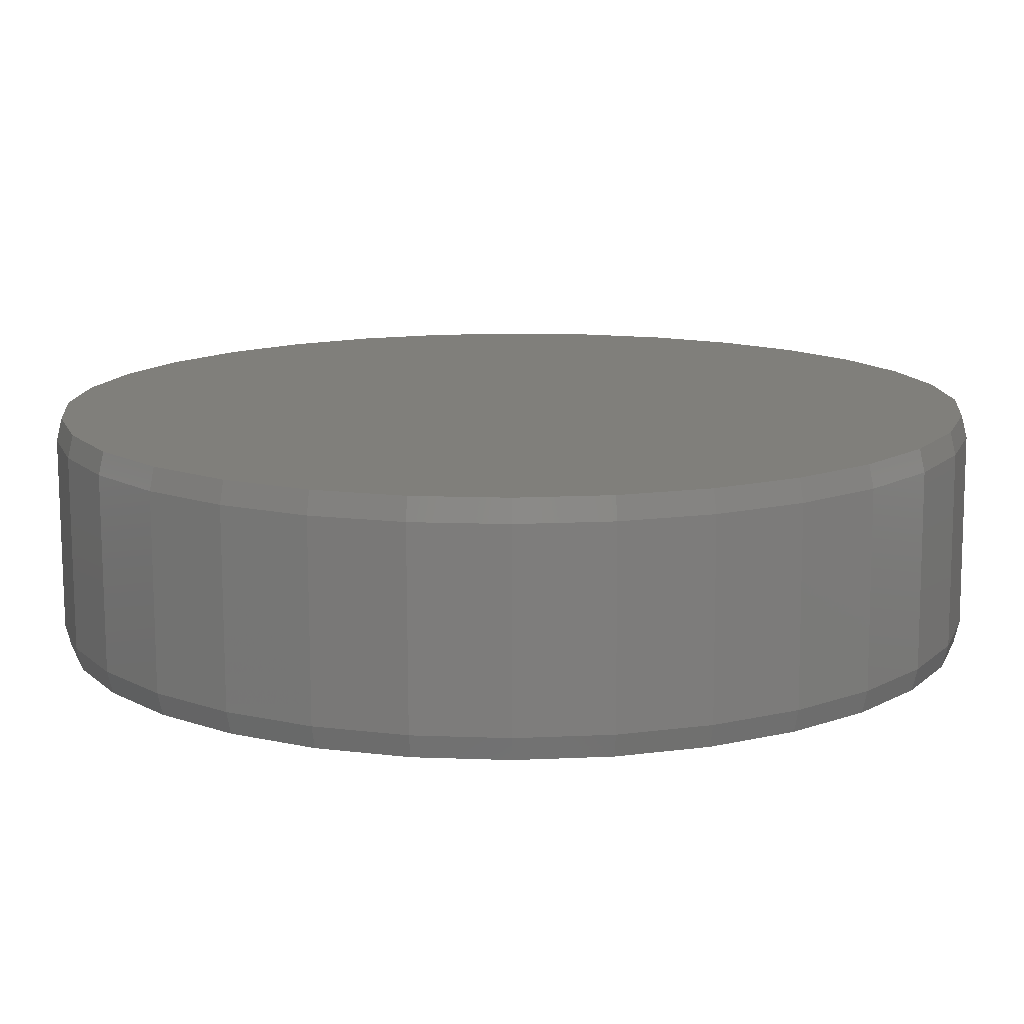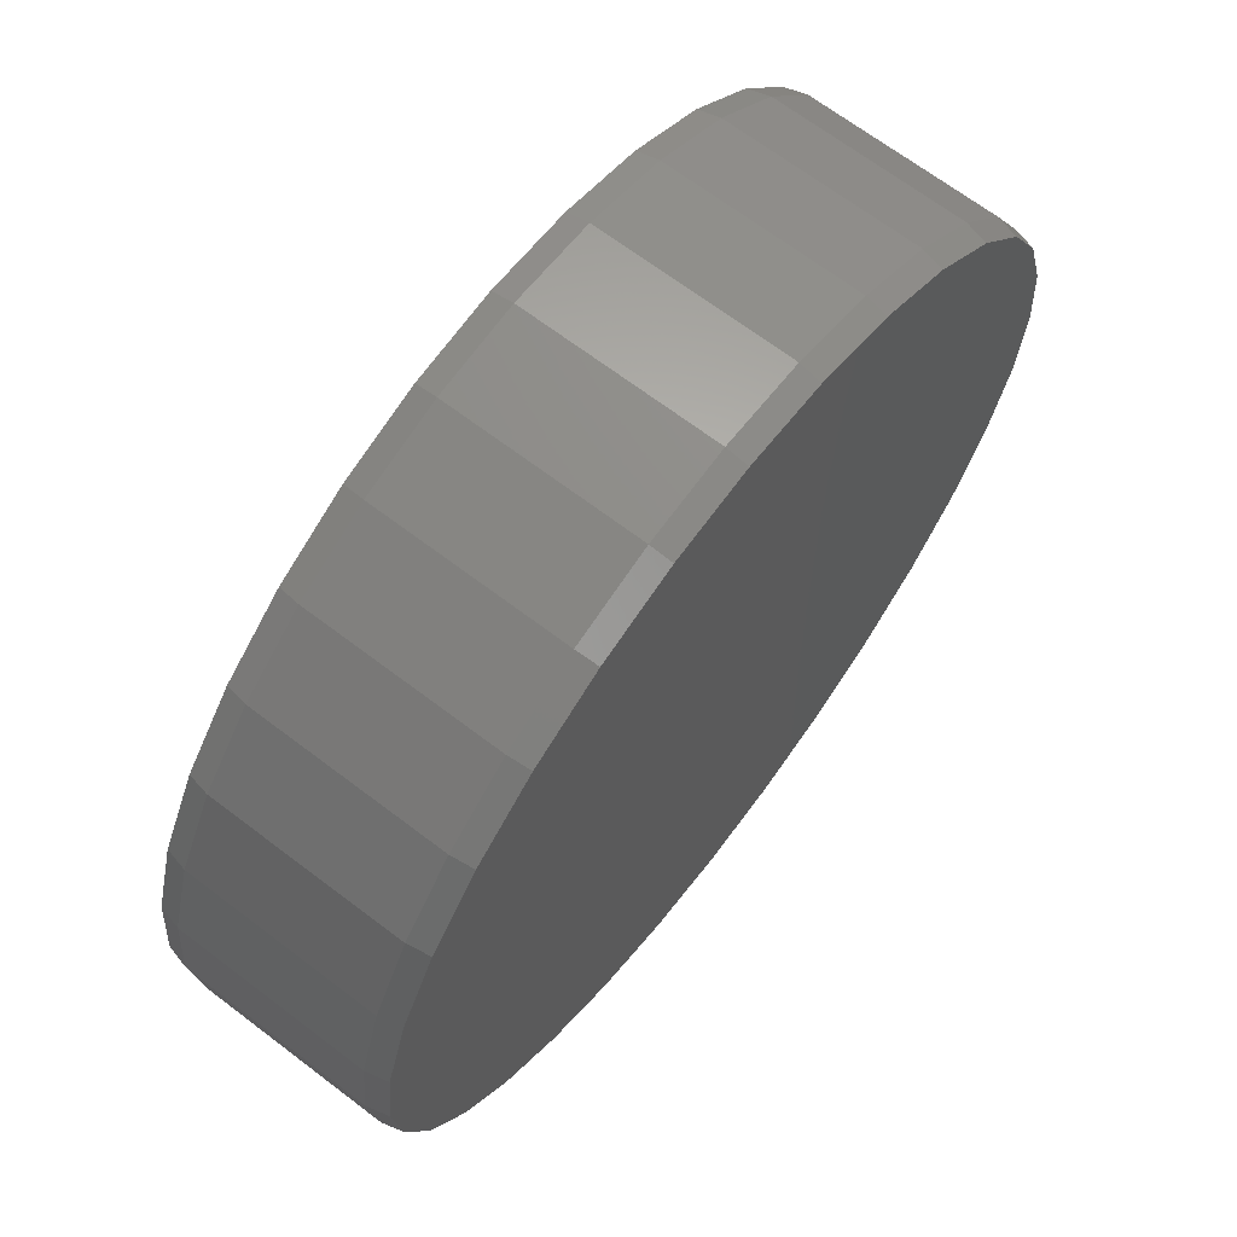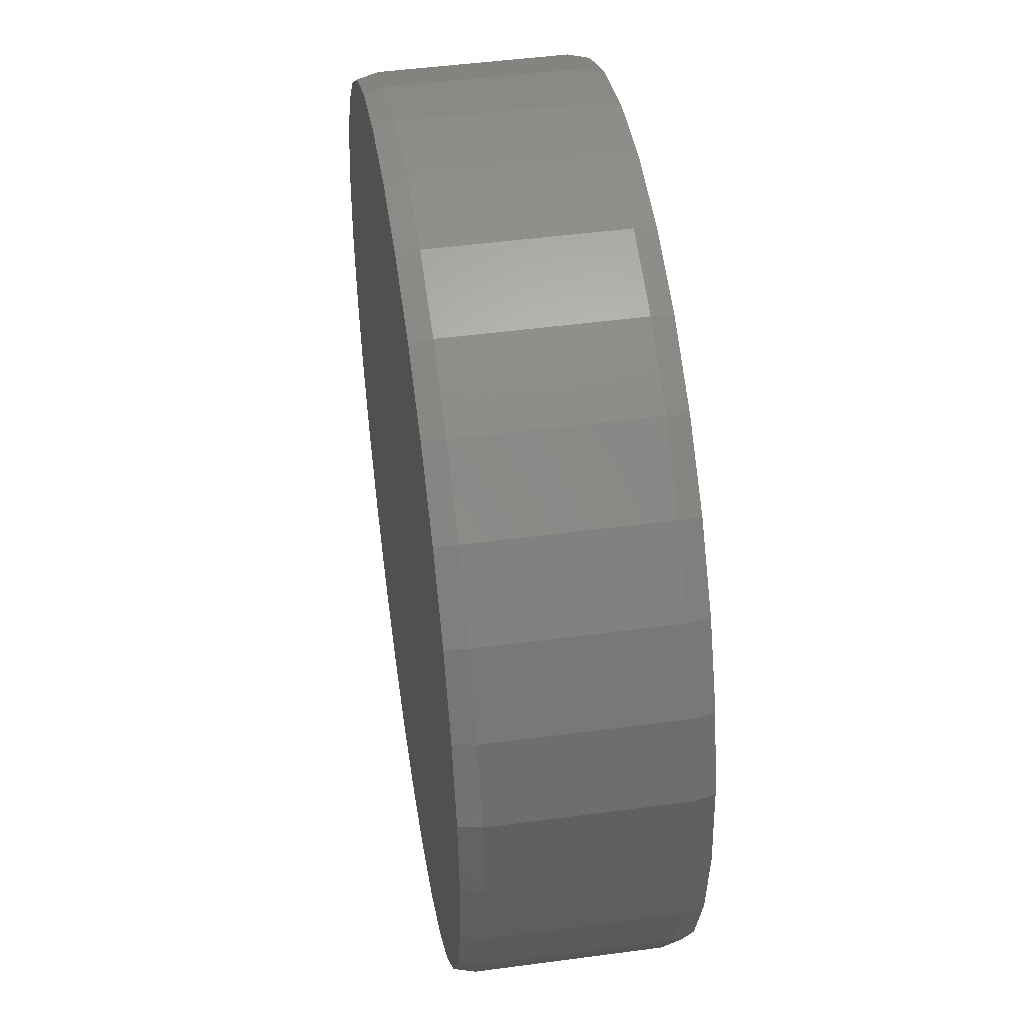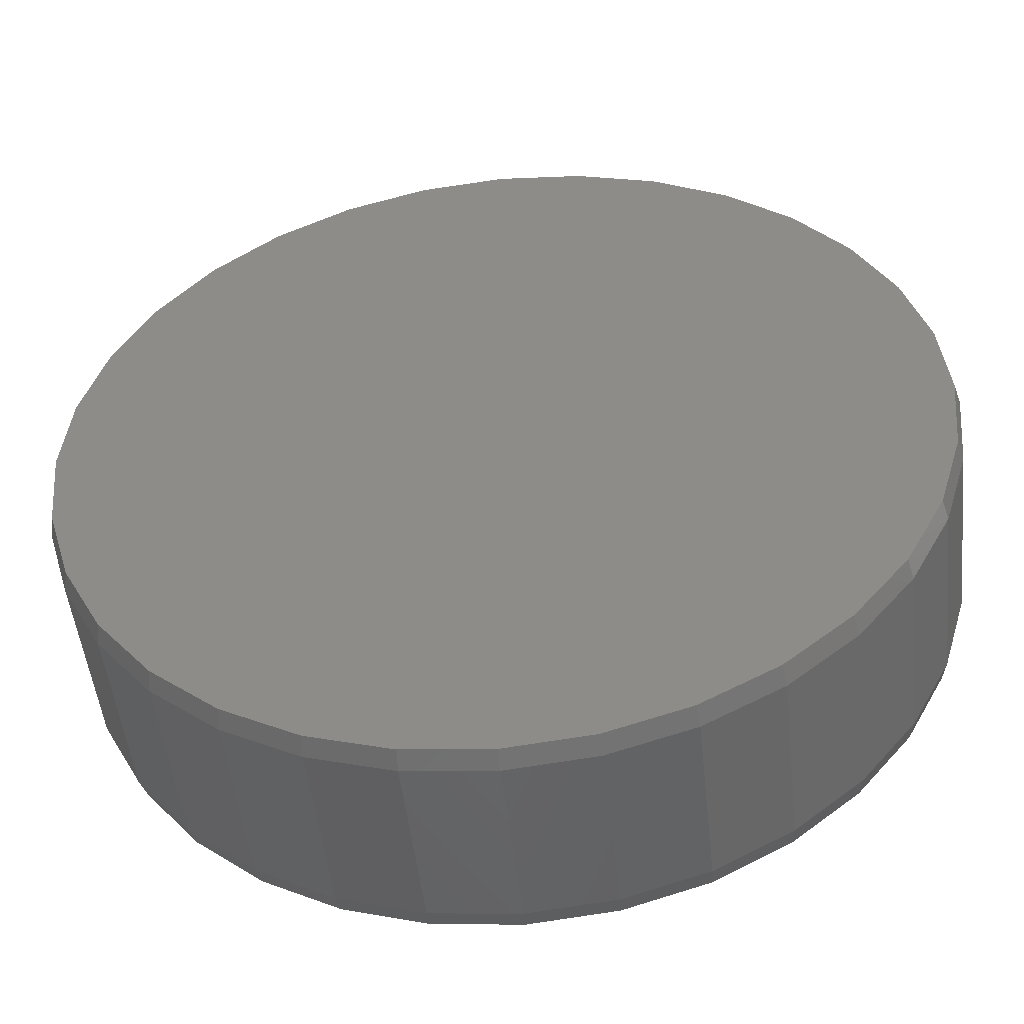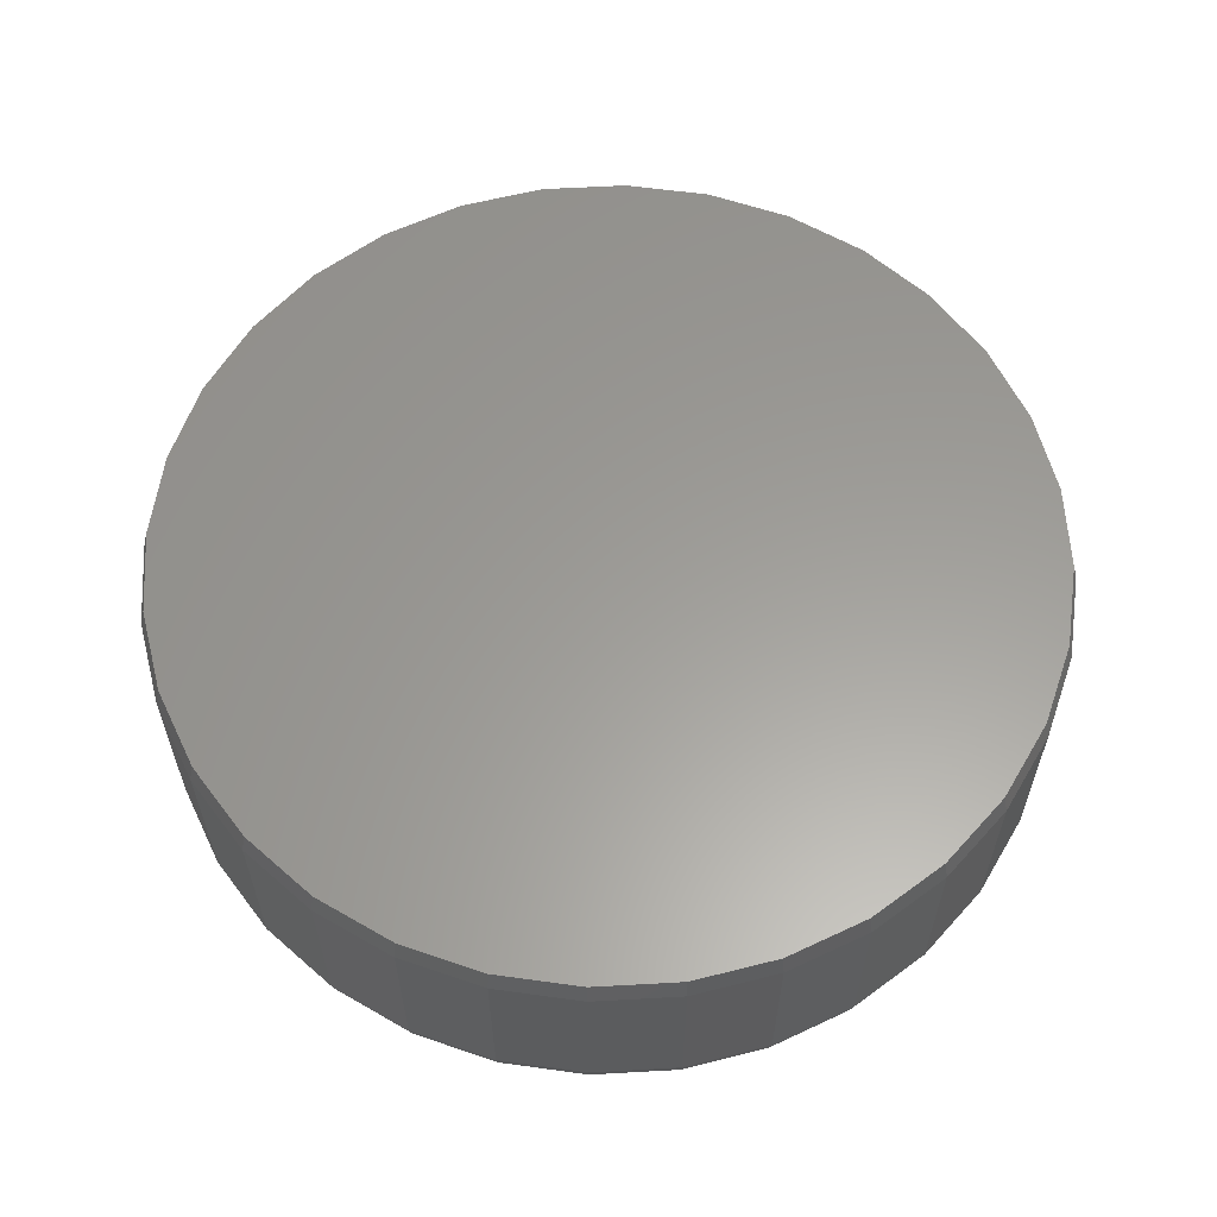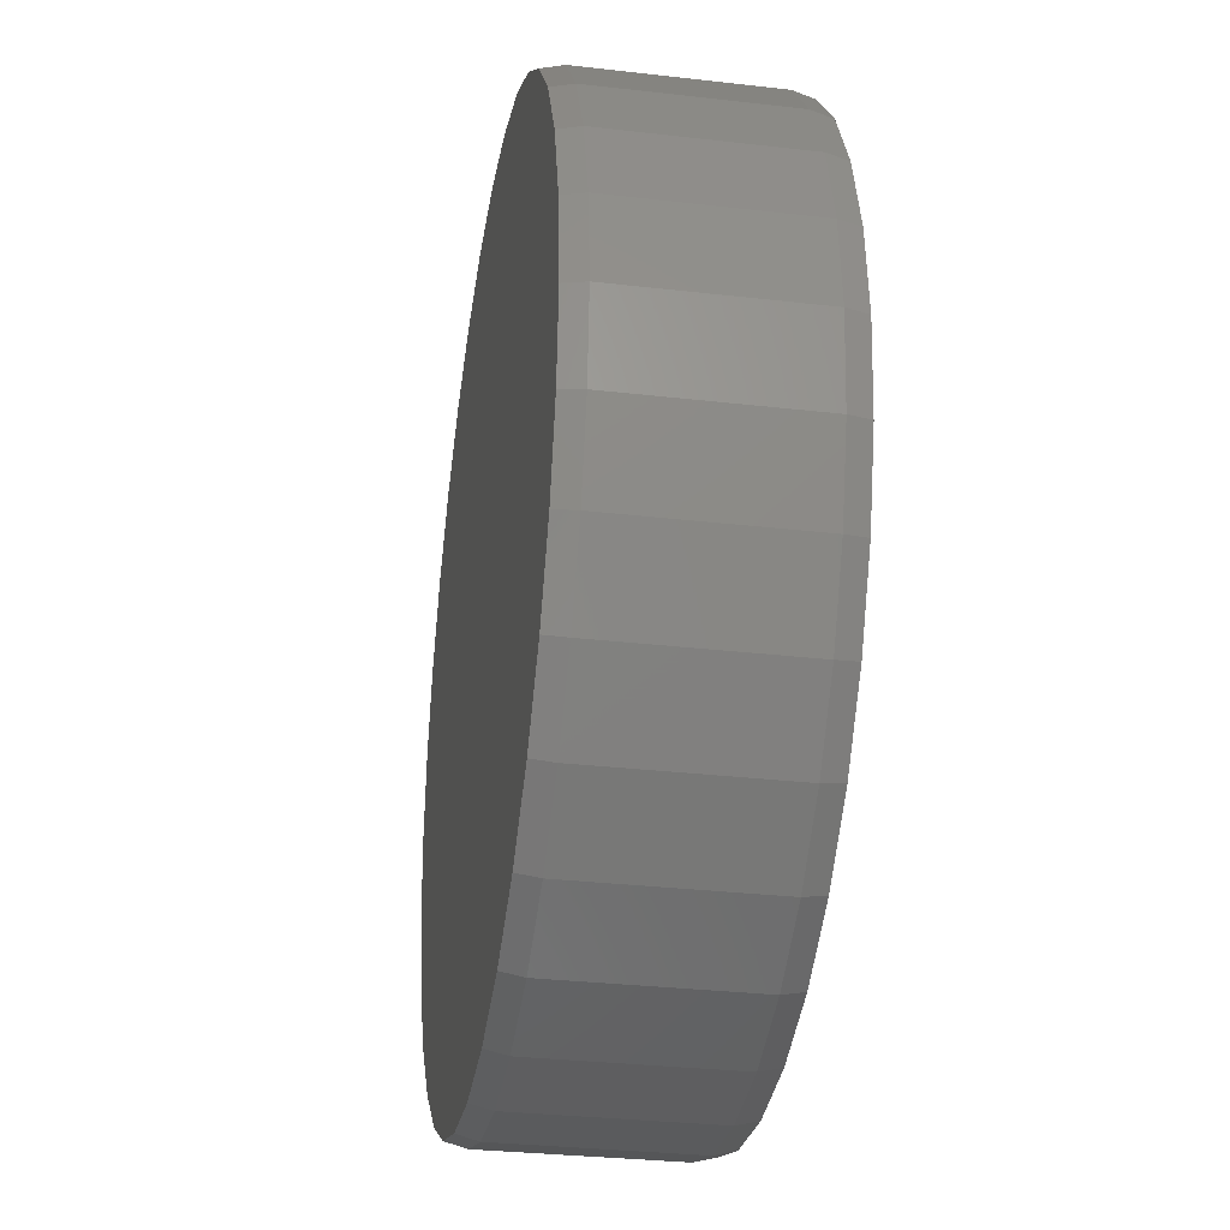
<metadata>
{"format":"stl","ext":"stl","renderer":"f3d","projection":"perspective","resolution":1024,"background":"white","views":[{"elev":-77.1,"azim":0.2,"up":"+Y"},{"elev":67.7,"azim":-52.7,"up":"+Y"},{"elev":47.5,"azim":-98.6,"up":"+Y"},{"elev":-49.8,"azim":6.2,"up":"+Y"},{"elev":60.3,"azim":114.9,"up":"+Z"},{"elev":-31.1,"azim":80.6,"up":"+Y"}]}
</metadata>
<code>
# stl→obj: 128 verts, 252 faces
v 0.6711 -1.624e-16 0.03125
v 0.6711 -1.624e-16 0.3047
v 0.6583 -0.1294 0.03125
v 0.6583 -0.1294 0.3047
v 0.6206 -0.2538 0.03125
v 0.6206 -0.2538 0.3047
v 0.5593 -0.3684 0.03125
v 0.5593 -0.3684 0.3047
v 0.4768 -0.4689 0.03125
v 0.4768 -0.4689 0.3047
v 0.3763 -0.5514 0.03125
v 0.3763 -0.5514 0.3047
v 0.2617 -0.6127 0.03125
v 0.2617 -0.6127 0.3047
v 0.1373 -0.6504 0.03125
v 0.1373 -0.6504 0.3047
v 0.007895 -0.6632 0.03125
v 0.007895 -0.6632 0.3047
v -0.1215 -0.6504 0.03125
v -0.1215 -0.6504 0.3047
v -0.2459 -0.6127 0.03125
v -0.2459 -0.6127 0.3047
v -0.3605 -0.5514 0.03125
v -0.3605 -0.5514 0.3047
v -0.461 -0.4689 0.03125
v -0.461 -0.4689 0.3047
v -0.5435 -0.3684 0.03125
v -0.5435 -0.3684 0.3047
v -0.6048 -0.2538 0.03125
v -0.6048 -0.2538 0.3047
v -0.6425 -0.1294 0.03125
v -0.6425 -0.1294 0.3047
v -0.6553 8.121e-17 0.03125
v -0.6553 8.121e-17 0.3047
v -0.6425 0.1294 0.03125
v -0.6425 0.1294 0.3047
v -0.6048 0.2538 0.03125
v -0.6048 0.2538 0.3047
v -0.5435 0.3684 0.03125
v -0.5435 0.3684 0.3047
v -0.461 0.4689 0.03125
v -0.461 0.4689 0.3047
v -0.3605 0.5514 0.03125
v -0.3605 0.5514 0.3047
v -0.2459 0.6127 0.03125
v -0.2459 0.6127 0.3047
v -0.1215 0.6504 0.03125
v -0.1215 0.6504 0.3047
v 0.007895 0.6632 0.03125
v 0.007895 0.6632 0.3047
v 0.1373 0.6504 0.03125
v 0.1373 0.6504 0.3047
v 0.2617 0.6127 0.03125
v 0.2617 0.6127 0.3047
v 0.3763 0.5514 0.03125
v 0.3763 0.5514 0.3047
v 0.4768 0.4689 0.03125
v 0.4768 0.4689 0.3047
v 0.5593 0.3684 0.03125
v 0.5593 0.3684 0.3047
v 0.6206 0.2538 0.03125
v 0.6206 0.2538 0.3047
v 0.6583 0.1294 0.03125
v 0.6583 0.1294 0.3047
v -0.12 0.6428 0.3359
v 0.1357 0.6428 0.3359
v 0.007895 0.6553 0.3359
v 0.2587 0.6055 0.3359
v -0.2429 0.6055 0.3359
v 0.372 0.5449 0.3359
v -0.3562 0.5449 0.3359
v 0.4713 0.4634 0.3359
v -0.4555 0.4634 0.3359
v 0.5528 0.3641 0.3359
v -0.537 0.3641 0.3359
v 0.6134 0.2508 0.3359
v -0.5976 0.2508 0.3359
v 0.6506 0.1279 0.3359
v -0.6349 0.1279 0.3359
v 0.6632 6.738e-16 0.3359
v -0.6475 -1.173e-08 0.3359
v 0.6506 -0.1279 0.3359
v -0.6349 -0.1279 0.3359
v 0.6134 -0.2508 0.3359
v -0.5976 -0.2508 0.3359
v 0.5528 -0.3641 0.3359
v -0.537 -0.3641 0.3359
v 0.4713 -0.4634 0.3359
v -0.4555 -0.4634 0.3359
v 0.372 -0.5449 0.3359
v -0.3562 -0.5449 0.3359
v 0.2587 -0.6055 0.3359
v -0.2429 -0.6055 0.3359
v 0.1357 -0.6428 0.3359
v -0.12 -0.6428 0.3359
v 0.007895 -0.6553 0.3359
v 0.007895 0.6553 0
v 0.1357 0.6428 0
v -0.12 0.6428 0
v 0.007895 -0.6553 0
v -0.12 -0.6428 0
v 0.1357 -0.6428 0
v -0.2429 -0.6055 0
v 0.2587 -0.6055 0
v -0.3562 -0.5449 0
v 0.372 -0.5449 0
v -0.4555 -0.4634 0
v 0.4713 -0.4634 0
v -0.537 -0.3641 0
v 0.5528 -0.3641 0
v -0.5976 -0.2508 0
v 0.6134 -0.2508 0
v -0.6349 -0.1279 0
v 0.6506 -0.1279 0
v -0.6475 -1.173e-08 0
v 0.6632 6.738e-16 0
v -0.6349 0.1279 0
v 0.6506 0.1279 0
v -0.5976 0.2508 0
v 0.6134 0.2508 0
v -0.537 0.3641 0
v 0.5528 0.3641 0
v -0.4555 0.4634 0
v 0.4713 0.4634 0
v -0.3562 0.5449 0
v 0.372 0.5449 0
v -0.2429 0.6055 0
v 0.2587 0.6055 0
f 1 2 3
f 3 2 4
f 3 4 5
f 5 4 6
f 5 6 7
f 7 6 8
f 7 8 9
f 9 8 10
f 9 10 11
f 11 10 12
f 11 12 13
f 13 12 14
f 13 14 15
f 15 14 16
f 15 16 17
f 17 16 18
f 17 18 19
f 19 18 20
f 19 20 21
f 21 20 22
f 21 22 23
f 23 22 24
f 23 24 25
f 25 24 26
f 25 26 27
f 27 26 28
f 27 28 29
f 29 28 30
f 29 30 31
f 31 30 32
f 31 32 33
f 33 32 34
f 33 34 35
f 35 34 36
f 35 36 37
f 37 36 38
f 37 38 39
f 39 38 40
f 39 40 41
f 41 40 42
f 41 42 43
f 43 42 44
f 43 44 45
f 45 44 46
f 45 46 47
f 47 46 48
f 47 48 49
f 49 48 50
f 49 50 51
f 51 50 52
f 51 52 53
f 53 52 54
f 53 54 55
f 55 54 56
f 55 56 57
f 57 56 58
f 57 58 59
f 59 58 60
f 59 60 61
f 61 60 62
f 61 62 63
f 63 62 64
f 63 64 1
f 1 64 2
f 65 66 67
f 66 65 68
f 68 65 69
f 68 69 70
f 70 69 71
f 70 71 72
f 72 71 73
f 72 73 74
f 74 73 75
f 74 75 76
f 76 75 77
f 76 77 78
f 78 77 79
f 78 79 80
f 80 79 81
f 80 81 82
f 82 81 83
f 82 83 84
f 84 83 85
f 84 85 86
f 86 85 87
f 86 87 88
f 88 87 89
f 88 89 90
f 90 89 91
f 90 91 92
f 92 91 93
f 92 93 94
f 94 93 95
f 94 95 96
f 18 95 20
f 20 95 93
f 20 93 22
f 22 93 91
f 22 91 24
f 24 91 89
f 24 89 26
f 26 89 87
f 26 87 28
f 28 87 85
f 28 85 30
f 30 85 83
f 30 83 32
f 32 83 81
f 32 81 34
f 95 18 96
f 96 18 16
f 96 16 94
f 94 16 14
f 94 14 92
f 92 14 12
f 92 12 90
f 90 12 10
f 90 10 88
f 88 10 8
f 88 8 86
f 86 8 6
f 86 6 84
f 84 6 4
f 84 4 82
f 82 4 2
f 82 2 80
f 50 66 52
f 52 66 68
f 52 68 54
f 54 68 70
f 54 70 56
f 56 70 72
f 56 72 58
f 58 72 74
f 58 74 60
f 60 74 76
f 60 76 62
f 62 76 78
f 62 78 64
f 64 78 80
f 64 80 2
f 66 50 67
f 67 50 48
f 67 48 65
f 65 48 46
f 65 46 69
f 69 46 44
f 69 44 71
f 71 44 42
f 71 42 73
f 73 42 40
f 73 40 75
f 75 40 38
f 75 38 77
f 77 38 36
f 77 36 79
f 79 36 34
f 79 34 81
f 97 98 99
f 100 101 102
f 102 101 103
f 102 103 104
f 104 103 105
f 104 105 106
f 106 105 107
f 106 107 108
f 108 107 109
f 108 109 110
f 110 109 111
f 110 111 112
f 112 111 113
f 112 113 114
f 114 113 115
f 114 115 116
f 116 115 117
f 116 117 118
f 118 117 119
f 118 119 120
f 120 119 121
f 120 121 122
f 122 121 123
f 122 123 124
f 124 123 125
f 124 125 126
f 126 125 127
f 126 127 128
f 128 127 99
f 128 99 98
f 33 115 31
f 31 115 113
f 31 113 29
f 29 113 111
f 29 111 27
f 27 111 109
f 27 109 25
f 25 109 107
f 25 107 23
f 23 107 105
f 23 105 21
f 21 105 103
f 21 103 19
f 19 103 101
f 19 101 17
f 17 101 100
f 17 100 15
f 15 100 102
f 15 102 13
f 13 102 104
f 13 104 11
f 11 104 106
f 11 106 9
f 9 106 108
f 9 108 7
f 7 108 110
f 7 110 5
f 5 110 112
f 5 112 3
f 3 112 114
f 3 114 1
f 1 114 116
f 1 116 63
f 63 116 118
f 63 118 61
f 61 118 120
f 61 120 59
f 59 120 122
f 59 122 57
f 57 122 124
f 57 124 55
f 55 124 126
f 55 126 53
f 53 126 128
f 53 128 51
f 51 128 98
f 51 98 49
f 49 98 97
f 49 97 47
f 47 97 99
f 47 99 45
f 45 99 127
f 45 127 43
f 43 127 125
f 43 125 41
f 41 125 123
f 41 123 39
f 39 123 121
f 39 121 37
f 37 121 119
f 37 119 35
f 35 119 117
f 35 117 33
f 33 117 115

</code>
